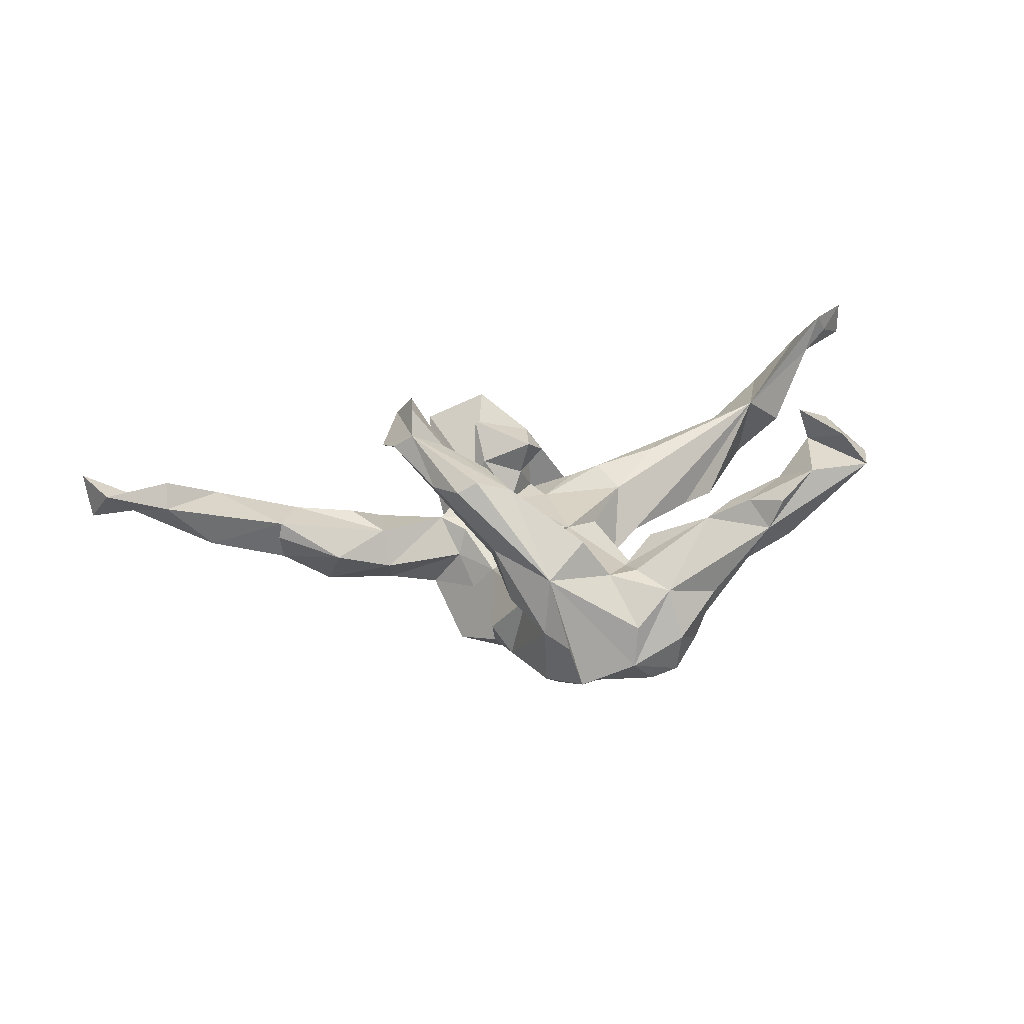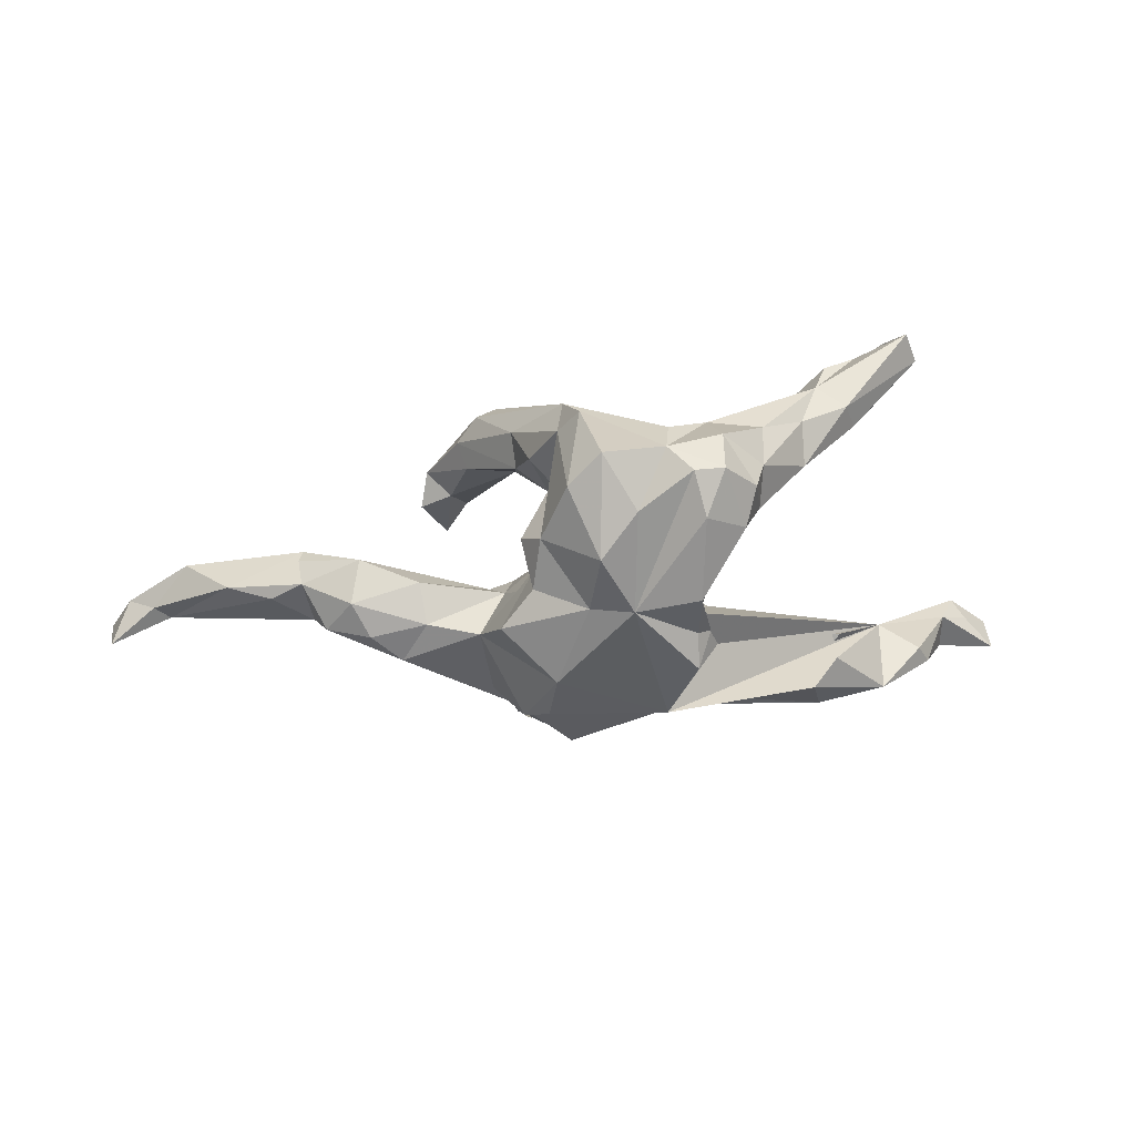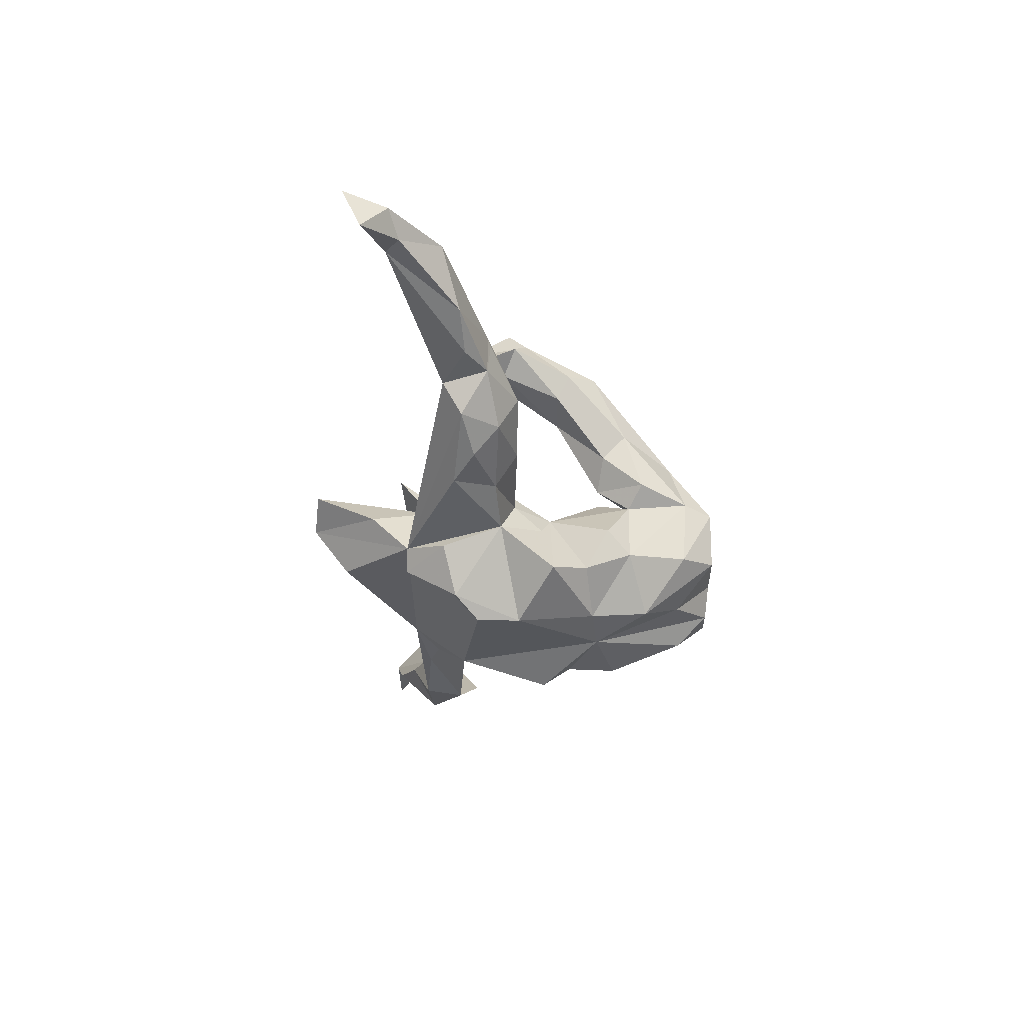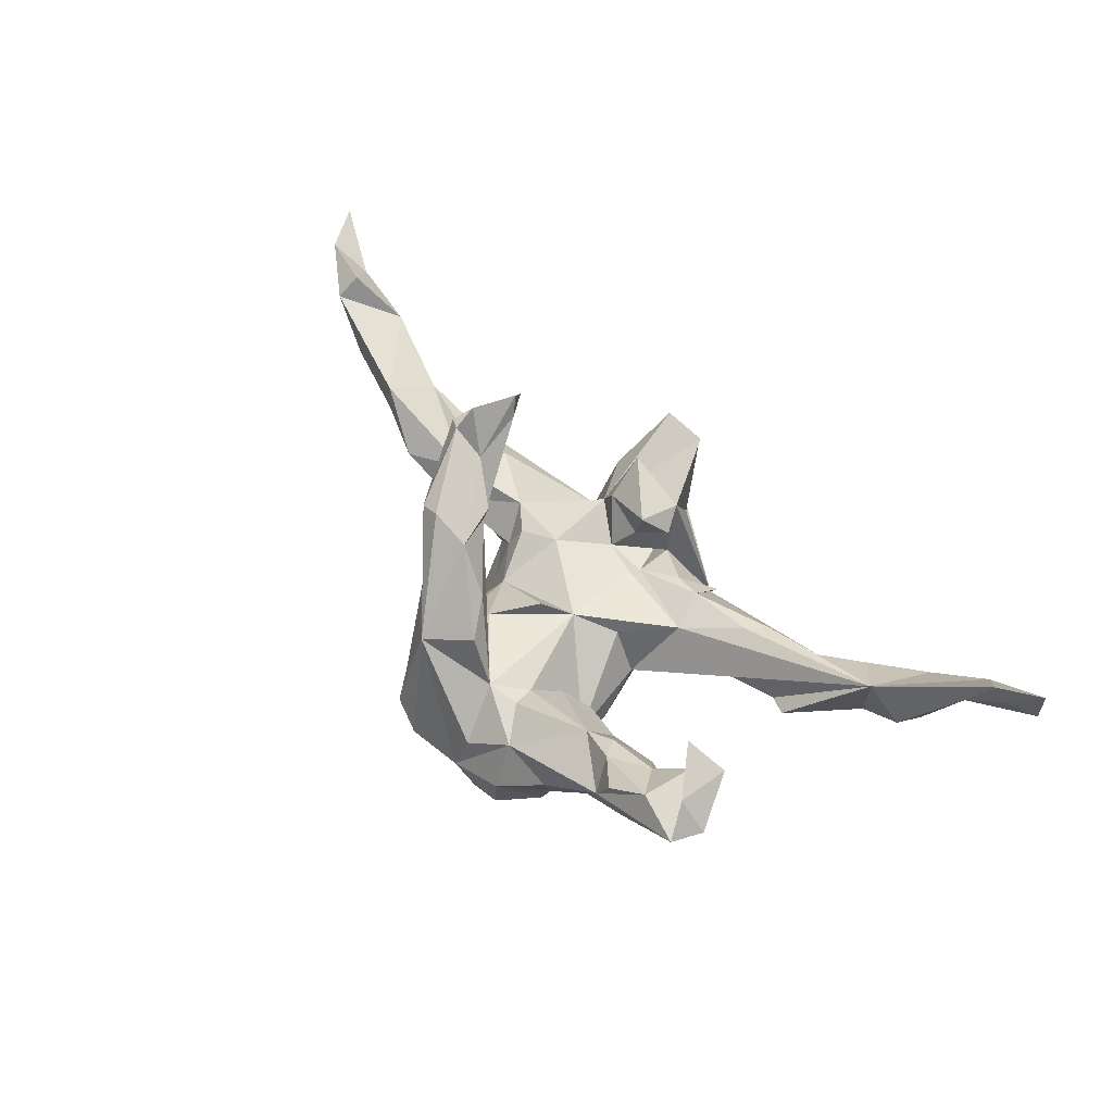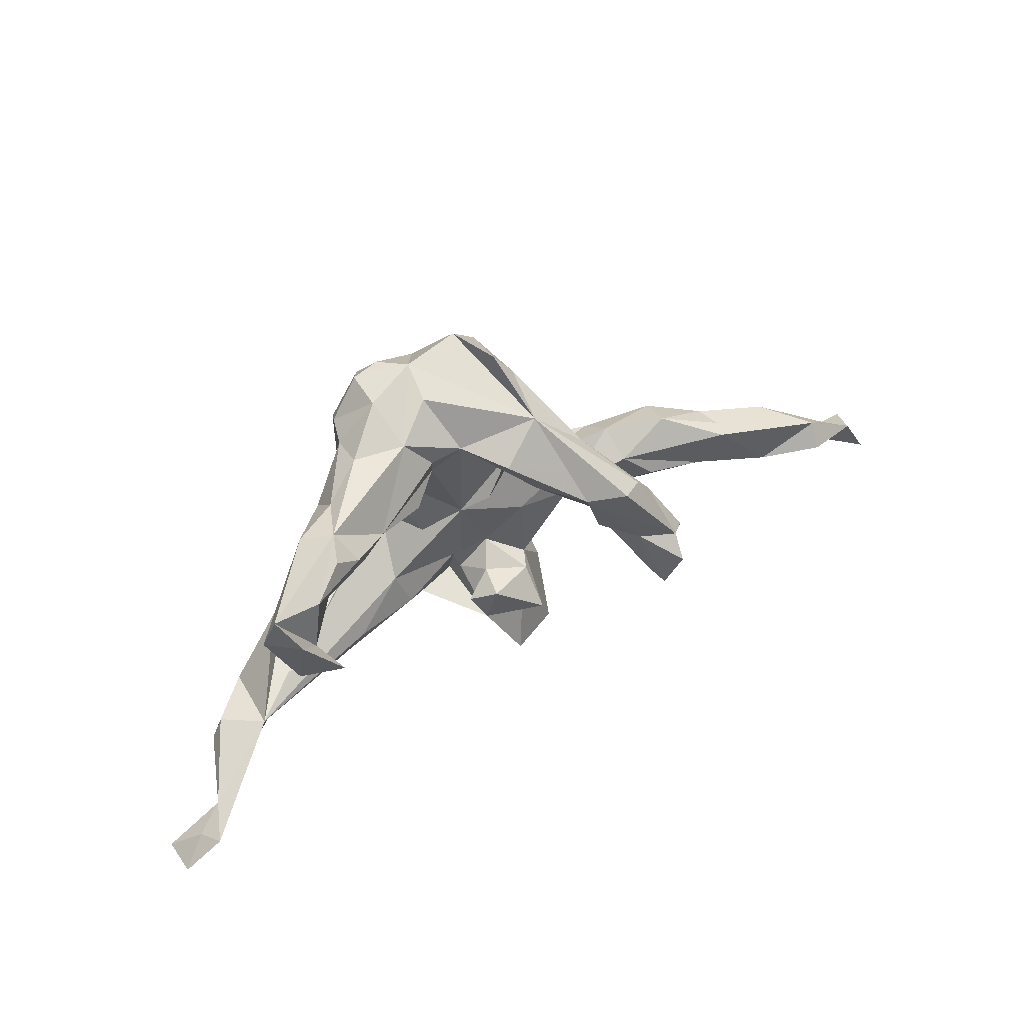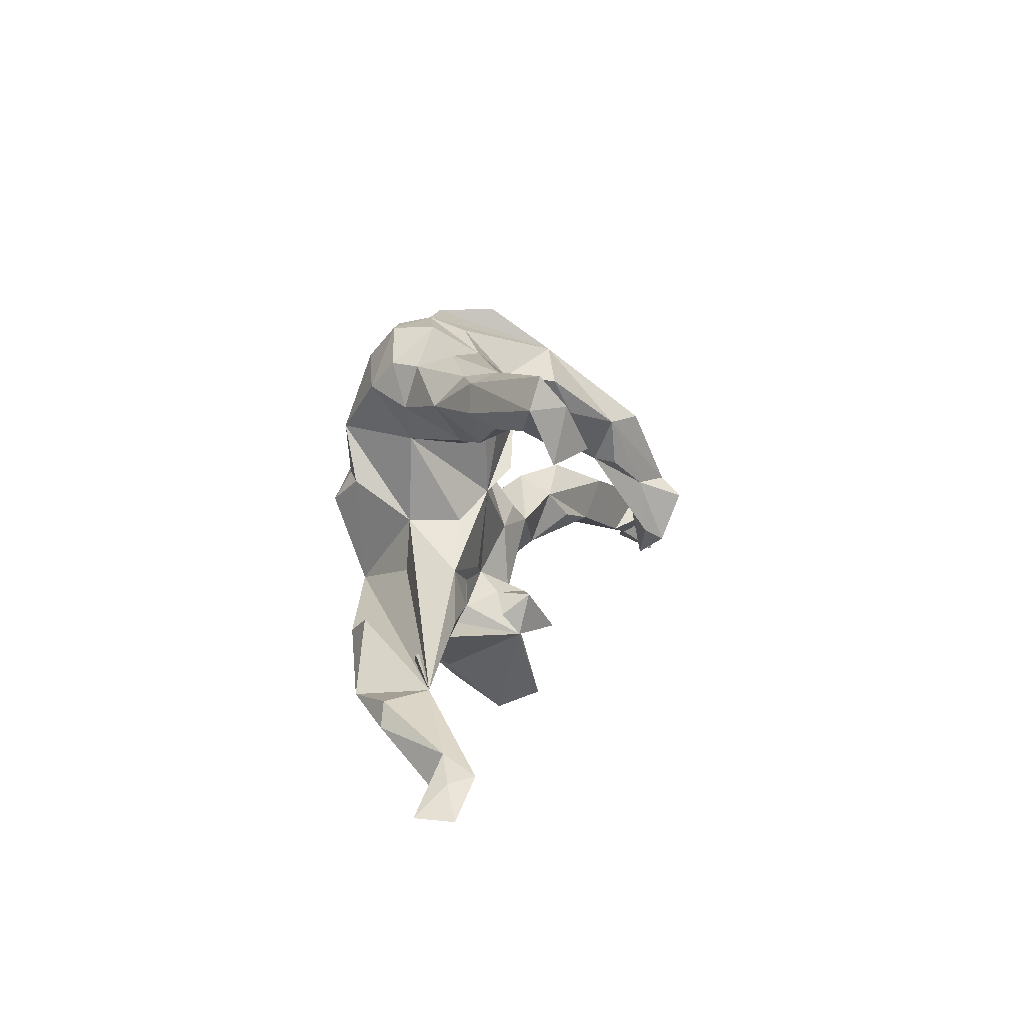
<metadata>
{"format":"obj","ext":"obj","renderer":"f3d","projection":"perspective","resolution":1024,"background":"white","views":[{"elev":36.8,"azim":166.7,"up":"+Z"},{"elev":45.5,"azim":175.8,"up":"+Y"},{"elev":-35.7,"azim":97.0,"up":"+Z"},{"elev":60.0,"azim":-131.9,"up":"+Z"},{"elev":48.0,"azim":-32.5,"up":"+Y"},{"elev":7.5,"azim":-73.3,"up":"+Y"}]}
</metadata>
<code>
v 0.8175 -0.1135 0.1065
v 0.8496 -0.1514 0.04162
v 0.7469 -0.1298 0.07744
v 0.7114 -0.04104 0.1131
v 0.7728 -0.1026 0.07632
v 0.7041 -0.07863 0.1451
v 0.6136 -0.1051 0.09
v 0.6365 -0.02088 0.03572
v 0.5626 -0.0218 0.004915
v 0.5075 0.009463 0.08096
v 0.47 -0.06291 0.06076
v 0.5089 0.009319 0.0054
v 0.5143 0.01571 0.05426
v 0.494 -0.07073 -0.001839
v 0.4706 -0.04068 -0.05434
v 0.4261 0.01869 -0.05436
v 0.3048 -0.09136 -0.007277
v 0.3672 -0.04435 0.04834
v 0.3165 0.001354 0.02548
v 0.4102 0.05058 0.01459
v 0.1614 -0.1856 -0.1137
v 0.3035 -0.002642 -0.09056
v 0.3976 -0.02822 -0.08899
v 0.3058 -0.02011 0.2068
v 0.2614 0.04902 0.2657
v 0.3128 0.03742 -0.03227
v 0.347 -0.07102 -0.1045
v 0.2638 -0.09736 0.223
v 0.2934 0.03159 0.2375
v 0.2409 -0.0663 0.2716
v 0.2179 -0.003548 -0.1182
v 0.1434 0.09471 0.1617
v 0.2266 -0.04962 0.2416
v 0.2544 0.01669 0.3013
v 0.2539 0.005474 0.2047
v 0.1968 -0.03289 0.01113
v 0.2051 0.173 0.2163
v 0.2057 0.04488 0.2347
v 0.2243 0.1046 0.164
v 0.2389 0.1281 0.2037
v 0.1856 0.08775 -0.193
v 0.1534 -0.3641 0.02218
v 0.17 -0.2518 -0.04667
v 0.1996 -0.1118 -0.1389
v 0.145 0.1818 0.0759
v 0.1202 0.0762 -0.0465
v 0.1044 -0.1546 0.003528
v 0.1698 0.1736 0.2342
v 0.1555 0.06434 -0.09143
v 0.1503 0.2242 0.1167
v 0.1066 0.1672 0.2036
v 0.173 0.01601 -0.04614
v 0.1469 0.1863 -0.09355
v 0.1019 -0.03499 -0.002883
v 0.1323 0.1435 -0.1638
v 0.06694 0.3023 0.09251
v 0.1344 0.08954 0.2025
v 0.1566 -0.001808 -0.00178
v 0.1341 -0.1893 -0.147
v 0.1262 0.2519 0.02066
v 0.118 0.223 -0.1325
v 0.1005 0.01467 -0.2481
v 0.1525 -0.09495 -0.2174
v 0.1133 -0.05903 -0.2492
v 0.09128 0.2233 -0.009196
v 0.088 -0.3801 -0.009199
v 0.08227 0.3304 -0.003649
v 0.0842 -0.1541 0.04217
v 0.07543 0.3212 -0.1213
v 0.06496 -0.3195 -0.08999
v 0.04833 0.3754 -0.01008
v 0.04887 -0.3375 0.07906
v -0.1214 -0.2147 -0.1106
v 0.088 -0.2178 0.09623
v 0.02466 -0.2913 -0.08862
v 0.04718 0.1458 -0.2149
v 0.03 0.2433 -0.207
v 0.03928 0.1877 0.1425
v 0.01271 -0.1457 0.01149
v 0.004959 0.08705 0.0391
v -0.01655 -0.2164 0.062
v 0.02155 0.3721 -0.1025
v -0.008085 0.2478 0.1252
v -0.05739 0.2587 0.04907
v -0.0355 0.0477 0.006681
v 0.03882 -0.1135 -0.02974
v -0.02232 0.147 -0.2286
v -0.08407 -0.113 -0.2138
v -0.003459 -0.1443 0.07617
v -0.02977 0.3011 -0.1632
v -0.01383 -0.1694 -0.04007
v -0.03832 -0.1778 0.0364
v -0.07927 0.3624 -0.08581
v -0.02778 -0.0928 -0.01366
v -0.03213 -0.1182 -0.03469
v -0.0197 -0.1992 -0.07124
v -0.1718 -0.07858 -0.01073
v -0.0901 0.34 -0.01726
v -0.09649 -0.1525 -0.01855
v -0.1024 0.2065 0.02386
v -0.1578 0.3035 0.02963
v -0.101 0.001818 -0.02516
v -0.1244 0.03606 -0.2545
v -0.1334 0.2962 -0.1799
v -0.1261 0.1687 -0.2316
v -0.1174 0.3522 -0.1308
v -0.1248 0.08535 -0.2227
v -0.1442 0.004972 -0.1044
v -0.1796 -0.07969 -0.09777
v -0.145 -0.2076 -0.06227
v -0.1716 0.3483 -0.04856
v -0.1476 0.07151 -0.2043
v -0.1112 0.2468 0.04243
v -0.1565 0.1826 0.06834
v -0.1775 0.154 -0.08798
v -0.1665 0.3464 -0.1228
v -0.1422 -0.1727 -0.1479
v -0.1469 -0.1441 0.001688
v -0.2005 0.2454 -0.1528
v -0.2209 0.2878 -0.1055
v -0.2837 -0.1881 0.009503
v -0.2618 -0.1514 0.02008
v -0.1923 0.1493 0.0172
v -0.2453 0.303 0.01209
v -0.233 -0.2041 -0.1147
v -0.2533 0.2157 0.1145
v -0.2334 0.2126 -0.07874
v -0.2626 0.1611 0.03053
v -0.3486 0.2826 0.1242
v -0.2384 0.2837 -0.05454
v -0.3169 0.2229 0.002616
v -0.303 0.2019 0.1374
v -0.3167 0.2731 0.05459
v -0.3859 -0.1312 -0.09781
v -0.3682 -0.2289 -0.02446
v -0.3235 0.2374 0.1596
v -0.361 -0.2296 -0.1114
v -0.3437 -0.1589 -0.1375
v -0.3591 0.1674 0.09498
v -0.3718 0.2775 0.1778
v -0.4308 0.2573 0.222
v -0.396 0.2671 0.09183
v -0.4114 -0.1804 0.000928
v -0.4504 0.1773 0.2362
v -0.3921 0.2031 0.1757
v -0.4808 -0.2361 -0.07829
v -0.431 0.1704 0.2964
v -0.4928 -0.2183 0.05191
v -0.439 -0.2754 -0.01219
v -0.443 0.1983 0.1476
v -0.4124 0.2201 0.09502
v -0.4801 0.2002 0.2038
v -0.4914 0.2402 0.2778
v -0.5378 -0.3205 0.03597
v -0.4941 0.1496 0.258
v -0.5395 0.2365 0.2327
v -0.5568 -0.2257 -0.00126
v -0.5201 0.2882 0.2429
v -0.5775 -0.2632 0.000949
v -0.6311 -0.2827 0.1222
v -0.6299 -0.3474 0.1107
v -0.6808 -0.3146 0.1457
v -0.6611 -0.3055 0.1837
v -0.7289 -0.357 0.1088
v -0.7275 -0.358 0.1733
v 0.8575 -0.183 0.1145
v 0.05474 0.165 0.02839
v 0.09441 0.1656 0.03296
f 129 124 133
f 130 133 124
f 142 129 133
f 101 124 129
f 100 84 113
f 101 113 84
f 131 127 128
f 115 128 127
f 139 131 128
f 130 127 131
f 80 46 167
f 65 167 46
f 53 65 46
f 84 167 65
f 46 52 49
f 31 49 52
f 31 46 49
f 58 52 46
f 112 88 108
f 109 108 88
f 26 20 16
f 12 16 20
f 22 26 16
f 19 20 26
f 23 22 16
f 52 26 22
f 15 23 16
f 27 22 23
f 31 52 22
f 36 26 52
f 27 31 22
f 27 23 15
f 12 15 16
f 21 31 27
f 44 31 21
f 63 31 44
f 15 21 27
f 59 63 44
f 62 31 63
f 21 59 44
f 21 63 59
f 64 63 21
f 88 64 21
f 73 88 21
f 62 64 88
f 62 63 64
f 51 56 83
f 84 83 56
f 82 56 71
f 67 71 56
f 69 71 67
f 50 67 56
f 98 84 56
f 98 101 84
f 93 101 98
f 126 113 101
f 111 124 101
f 93 111 101
f 130 124 111
f 131 133 130
f 60 67 50
f 45 60 50
f 65 67 60
f 168 65 60
f 61 67 65
f 120 127 130
f 69 67 61
f 53 61 65
f 119 115 127
f 123 128 115
f 102 115 108
f 105 108 115
f 55 53 46
f 55 61 53
f 105 112 108
f 41 46 31
f 41 55 46
f 103 88 112
f 107 103 112
f 87 88 103
f 62 41 31
f 76 41 62
f 87 62 88
f 93 98 56
f 116 111 93
f 120 130 111
f 116 120 111
f 119 120 116
f 119 127 120
f 105 115 119
f 104 105 119
f 107 112 105
f 76 61 55
f 87 107 105
f 103 107 87
f 76 55 41
f 76 62 87
f 77 76 87
f 69 82 71
f 93 56 82
f 106 116 93
f 90 106 93
f 104 116 106
f 77 82 69
f 90 93 82
f 77 90 82
f 87 104 106
f 119 116 104
f 61 77 69
f 87 90 77
f 87 106 90
f 105 104 87
f 76 77 61
f 156 155 153
f 147 153 155
f 158 156 153
f 153 147 144
f 155 144 147
f 158 153 144
f 75 70 66
f 21 66 70
f 81 75 66
f 73 70 75
f 43 66 21
f 73 21 70
f 66 43 42
f 47 42 43
f 72 66 42
f 21 47 43
f 2 1 166
f 3 166 1
f 2 166 3
f 6 3 1
f 73 75 81
f 72 81 66
f 47 68 74
f 89 74 68
f 81 47 74
f 154 146 149
f 137 149 146
f 148 154 149
f 159 146 154
f 149 137 135
f 73 135 137
f 148 149 135
f 89 81 74
f 92 81 89
f 146 159 157
f 160 157 159
f 148 146 157
f 161 159 154
f 143 121 148
f 122 148 121
f 135 121 143
f 73 121 135
f 148 135 143
f 79 92 89
f 79 81 92
f 35 24 28
f 25 28 24
f 33 35 28
f 29 24 35
f 160 148 157
f 118 122 121
f 97 148 122
f 32 35 33
f 38 32 33
f 39 35 32
f 30 33 28
f 25 24 29
f 39 29 35
f 40 25 29
f 25 38 34
f 30 34 38
f 30 25 34
f 51 38 25
f 156 144 155
f 152 144 156
f 47 72 42
f 47 81 72
f 38 33 30
f 30 28 25
f 163 148 160
f 161 160 159
f 161 154 148
f 164 160 161
f 162 160 164
f 163 161 148
f 165 162 164
f 161 165 164
f 163 162 165
f 163 160 162
f 163 165 161
f 57 32 38
f 11 18 17
f 19 17 18
f 17 14 11
f 7 11 14
f 21 14 17
f 10 4 8
f 5 8 4
f 12 10 8
f 7 4 10
f 138 137 146
f 134 138 146
f 125 137 138
f 88 125 138
f 73 137 125
f 88 117 125
f 73 125 117
f 148 88 138
f 110 73 99
f 96 99 73
f 118 110 99
f 118 73 110
f 99 96 95
f 91 95 96
f 118 99 95
f 86 95 91
f 81 91 96
f 94 95 86
f 79 86 91
f 97 118 95
f 85 94 86
f 97 95 94
f 86 47 54
f 36 54 47
f 85 86 54
f 68 47 86
f 21 36 47
f 58 54 36
f 36 21 17
f 19 36 17
f 26 36 19
f 11 19 18
f 10 19 11
f 7 10 11
f 20 10 13
f 12 13 10
f 148 134 146
f 148 138 134
f 148 97 108
f 102 108 97
f 97 94 85
f 102 97 85
f 46 54 58
f 52 58 36
f 20 19 10
f 109 148 108
f 122 118 97
f 45 39 32
f 78 32 51
f 57 51 32
f 84 32 78
f 40 39 45
f 50 37 40
f 25 40 37
f 45 50 40
f 56 37 50
f 83 78 51
f 51 48 56
f 37 56 48
f 25 48 51
f 139 128 132
f 126 132 128
f 145 139 132
f 152 150 145
f 139 145 150
f 144 152 145
f 156 150 152
f 136 145 132
f 141 145 136
f 140 141 136
f 144 145 141
f 151 139 150
f 126 136 132
f 142 151 156
f 150 156 151
f 158 142 156
f 129 142 158
f 129 140 136
f 129 141 140
f 158 144 141
f 158 141 129
f 5 2 3
f 168 60 45
f 32 168 45
f 84 65 168
f 8 5 3
f 96 73 81
f 14 3 7
f 6 7 3
f 4 7 6
f 4 1 5
f 2 5 1
f 4 6 1
f 79 91 81
f 121 73 118
f 68 86 79
f 89 68 79
f 51 57 38
f 40 29 39
f 25 37 48
f 100 123 115
f 114 128 123
f 85 100 115
f 102 85 115
f 88 73 117
f 9 8 3
f 9 3 14
f 12 9 14
f 12 8 9
f 129 136 126
f 101 129 126
f 131 139 151
f 131 151 142
f 126 128 114
f 100 126 114
f 84 78 83
f 168 32 84
f 100 114 123
f 85 80 167
f 84 85 167
f 84 100 85
f 85 46 80
f 54 46 85
f 88 148 109
f 20 13 12
f 15 12 14
f 21 15 14
f 131 142 133
f 100 113 126

</code>
